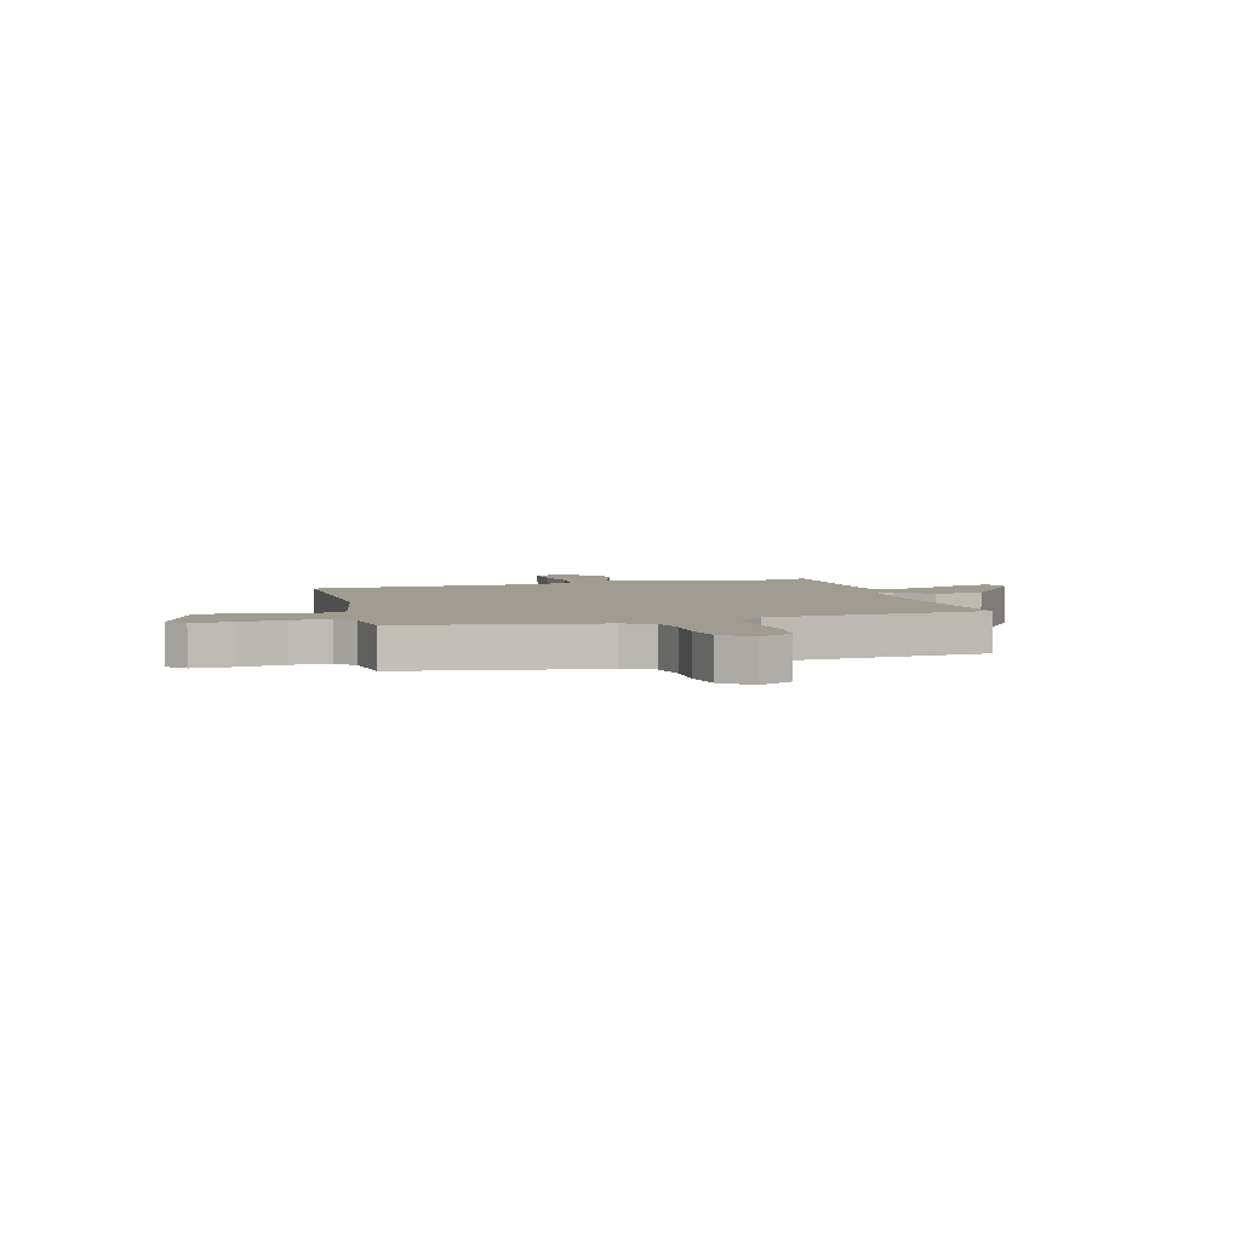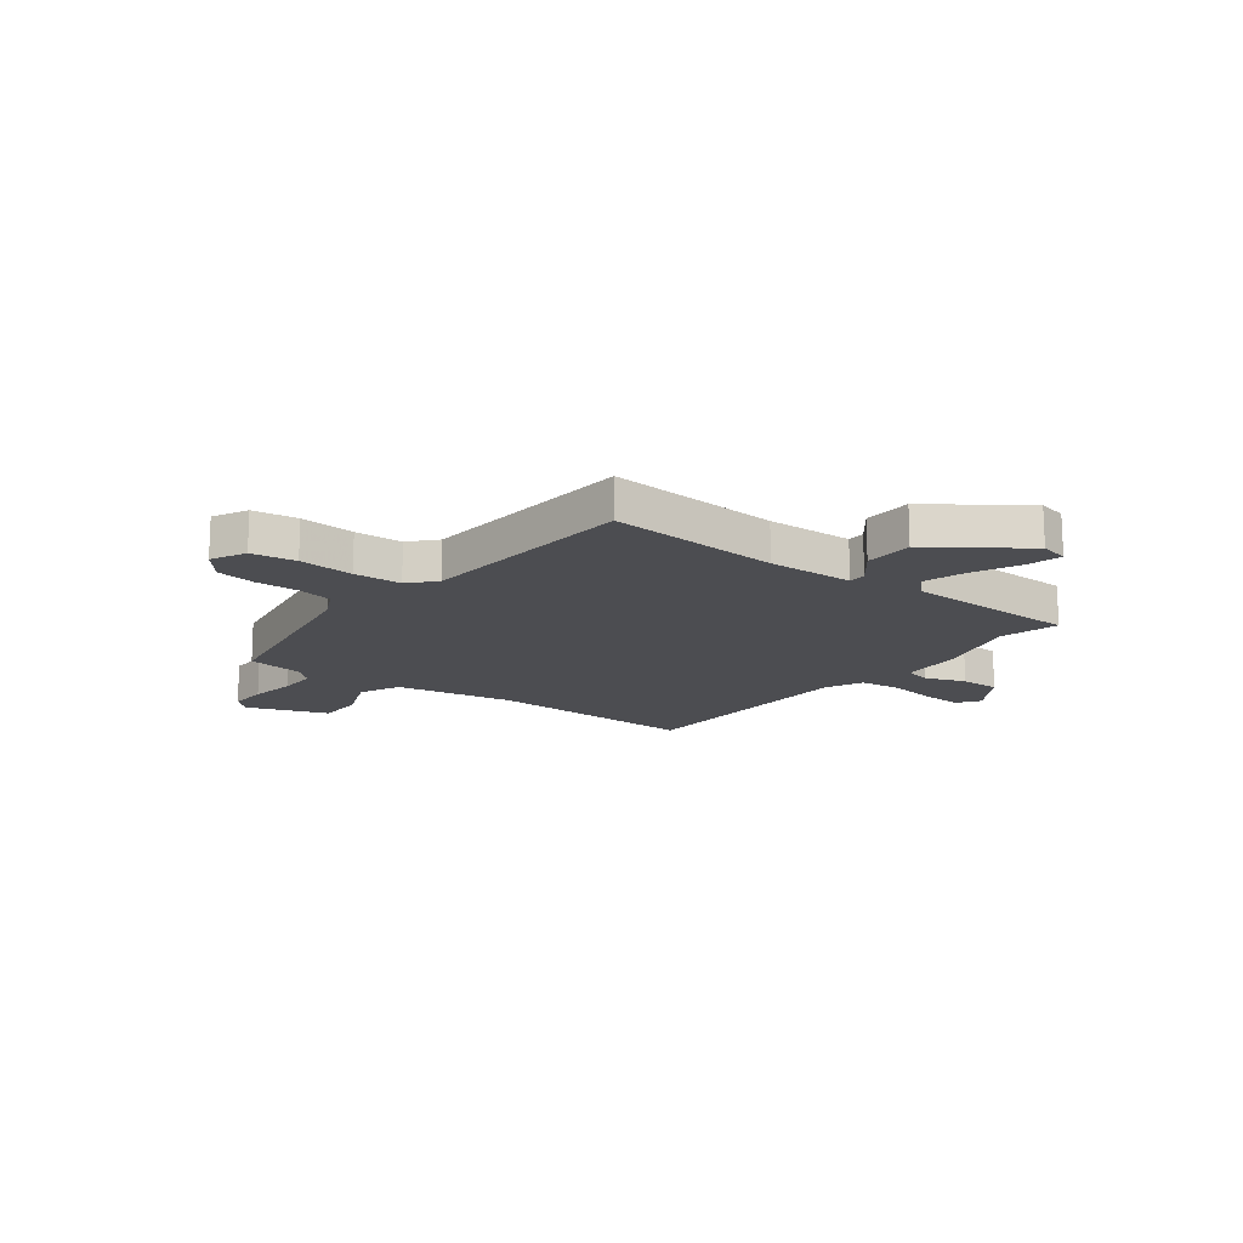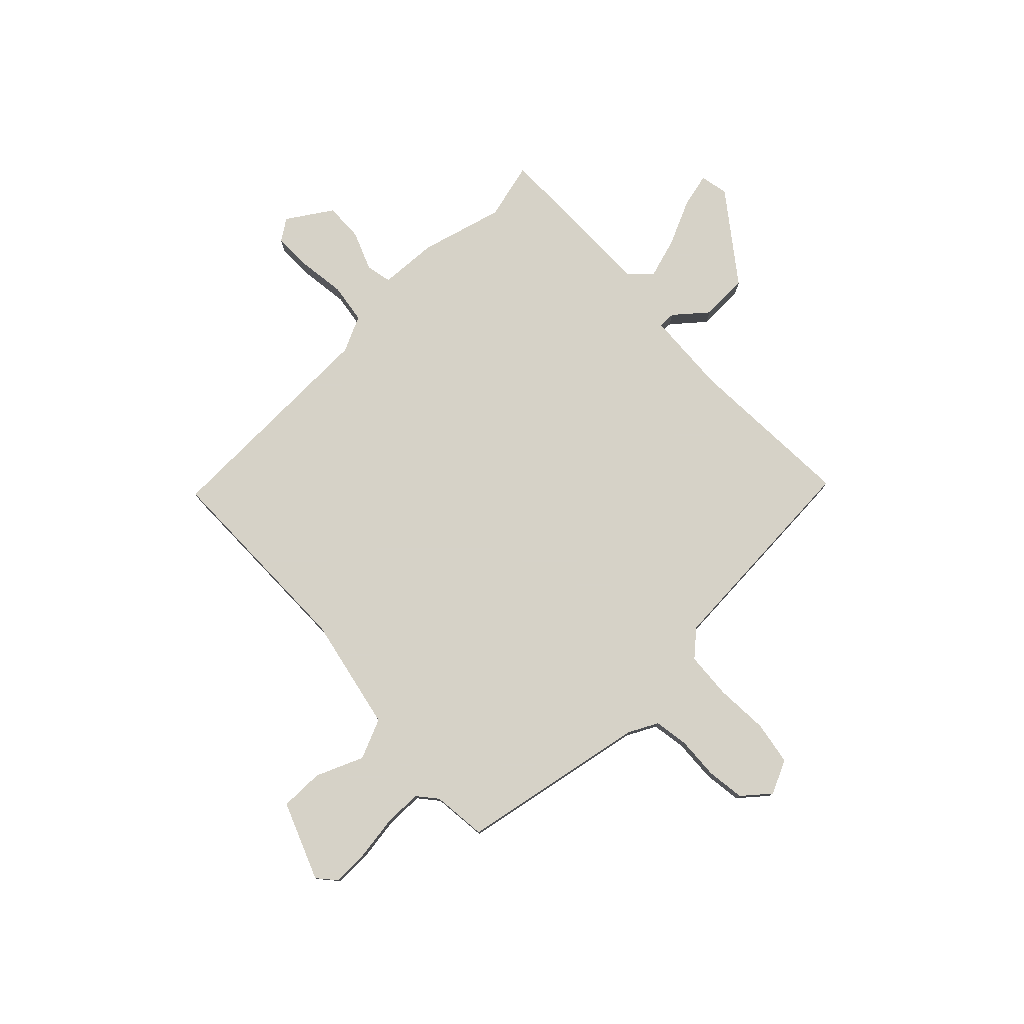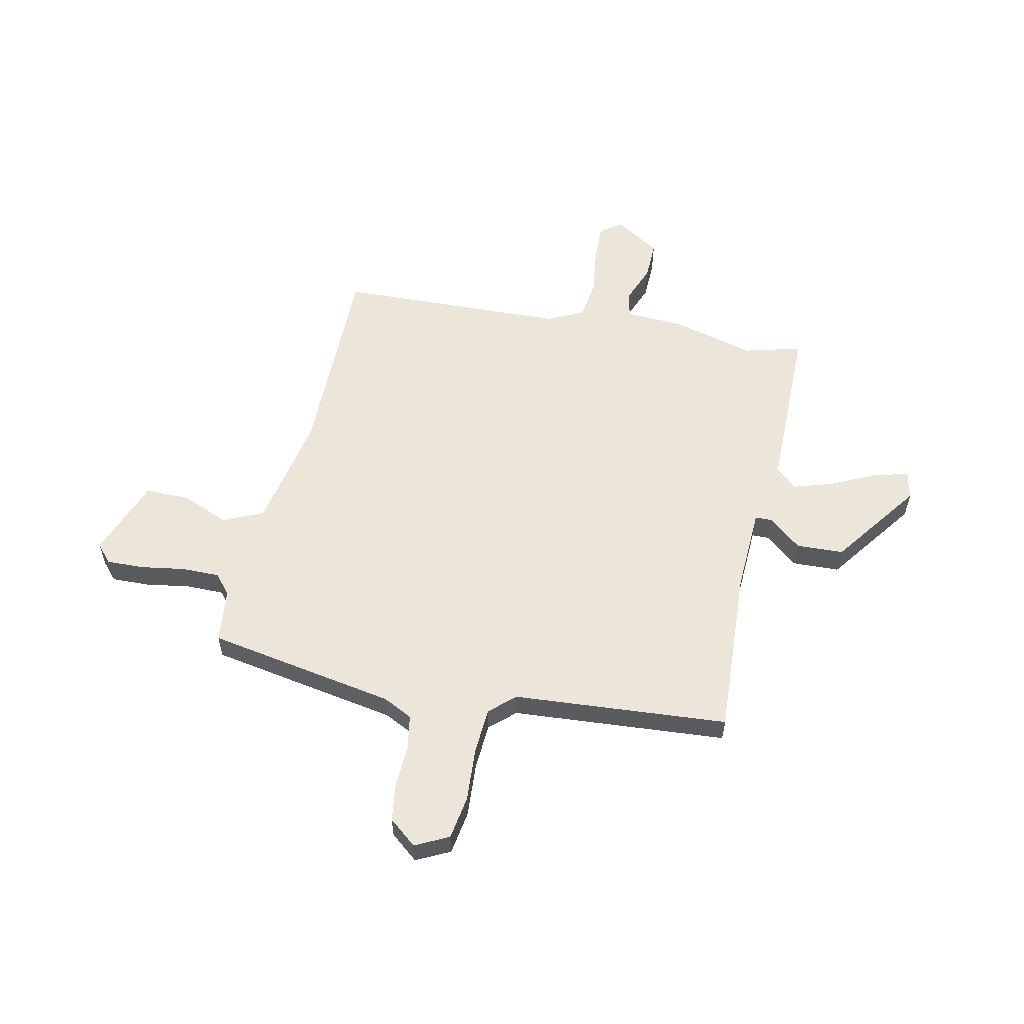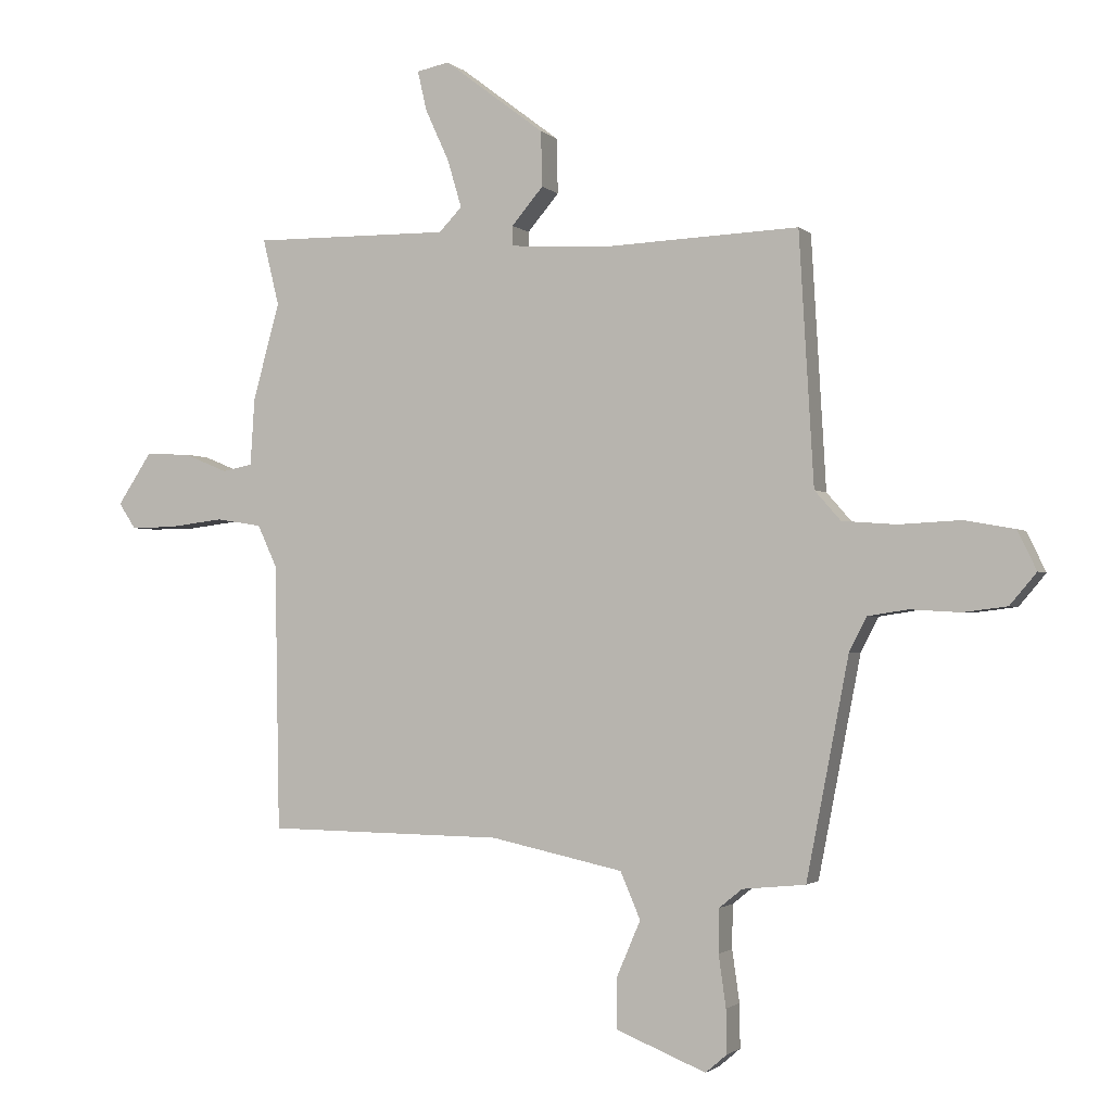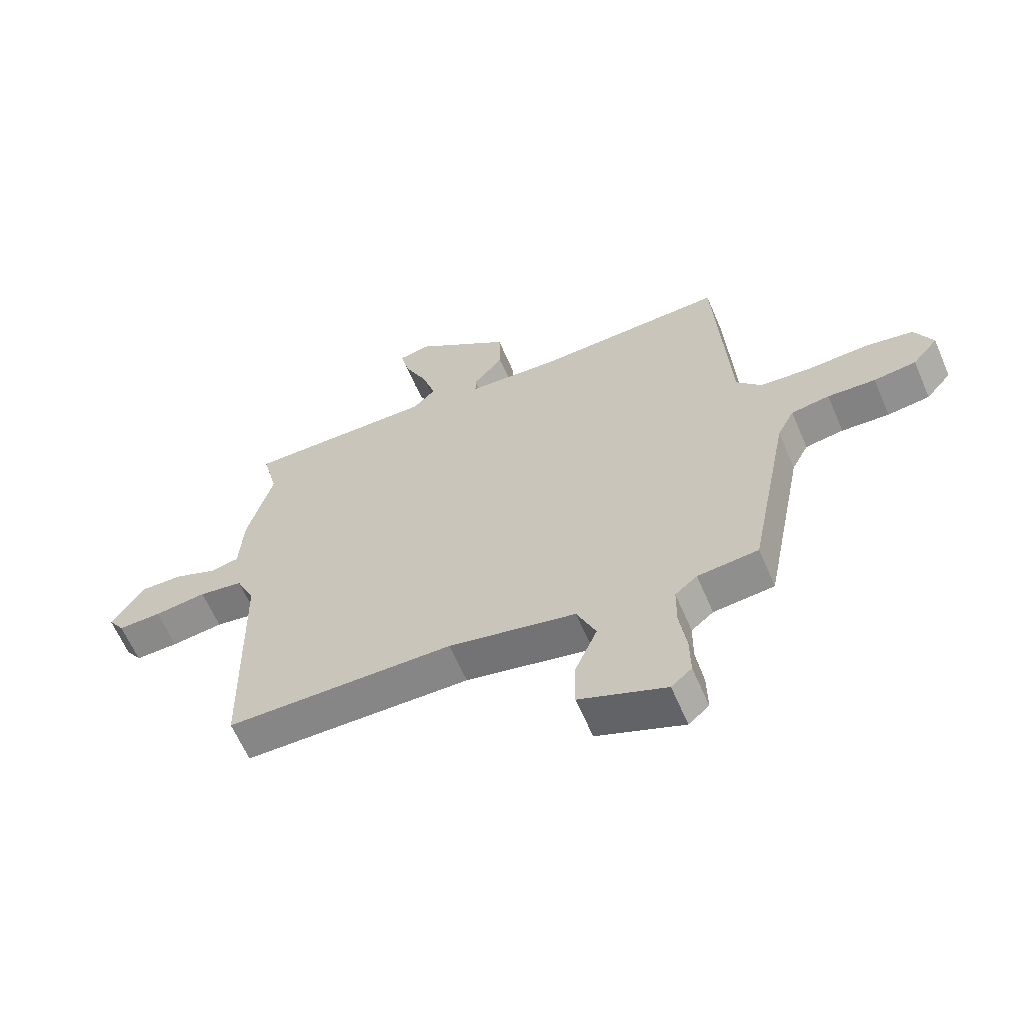
<metadata>
{"format":"obj","ext":"obj","renderer":"f3d","projection":"perspective","resolution":1024,"background":"white","views":[{"elev":4.3,"azim":-106.9,"up":"+Y"},{"elev":-16.1,"azim":-38.7,"up":"+Y"},{"elev":78.5,"azim":-134.4,"up":"+Y"},{"elev":57.3,"azim":-78.9,"up":"+Y"},{"elev":-1.9,"azim":-158.5,"up":"+Z"},{"elev":-62.6,"azim":-156.8,"up":"+Z"}]}
</metadata>
<code>
v 0.48 0.07 -0.444
v 0.088 0.07 -0.45
v -0.131 0.07 -0.497
v -0.164 0.07 -0.574
v -0.125 0.07 -0.665
v -0.124 0.07 -0.749
v -0.273 0.07 -0.809
v -0.308 0.07 -0.779
v -0.307 0.07 -0.707
v -0.295 0.07 -0.622
v -0.296 0.07 -0.55
v -0.334 0.07 -0.519
v -0.438 0.07 -0.509
v -0.508 0.07 -0.148
v -0.537 0.07 -0.092
v -0.603 0.07 -0.082
v -0.685 0.07 -0.087
v -0.758 0.07 -0.078
v -0.802 0.07 -0.026
v -0.771 0.07 0.039
v -0.688 0.07 0.054
v -0.585 0.07 0.049
v -0.496 0.07 0.056
v -0.453 0.07 0.105
v -0.429 0.07 0.518
v -0.105 0.07 0.505
v 0.056 0.07 0.515
v 0.056 0.07 0.548
v 0.004 0.07 0.609
v 0.006 0.07 0.7
v 0.172 0.07 0.826
v 0.226 0.07 0.815
v 0.211 0.07 0.75
v 0.171 0.07 0.662
v 0.148 0.07 0.584
v 0.186 0.07 0.545
v 0.512 0.07 0.549
v 0.485 0.07 0.439
v 0.529 0.07 0.28
v 0.536 0.07 0.169
v 0.586 0.07 0.159
v 0.659 0.07 0.189
v 0.733 0.07 0.192
v 0.789 0.07 0.107
v 0.761 0.07 0.065
v 0.686 0.07 0.066
v 0.596 0.07 0.077
v 0.52 0.07 0.065
v 0.488 0.07 -0.004
v 0.48 0 -0.444
v 0.088 0 -0.45
v -0.131 0 -0.497
v -0.164 0 -0.574
v -0.125 0 -0.665
v -0.124 0 -0.749
v -0.273 0 -0.809
v -0.308 0 -0.779
v -0.307 0 -0.707
v -0.295 0 -0.622
v -0.296 0 -0.55
v -0.334 0 -0.519
v -0.438 0 -0.509
v -0.508 0 -0.148
v -0.537 0 -0.092
v -0.603 0 -0.082
v -0.685 0 -0.087
v -0.758 0 -0.078
v -0.802 0 -0.026
v -0.771 0 0.039
v -0.688 0 0.054
v -0.585 0 0.049
v -0.496 0 0.056
v -0.453 0 0.105
v -0.429 0 0.518
v -0.105 0 0.505
v 0.056 0 0.515
v 0.056 0 0.548
v 0.004 0 0.609
v 0.006 0 0.7
v 0.172 0 0.826
v 0.226 0 0.815
v 0.211 0 0.75
v 0.171 0 0.662
v 0.148 0 0.584
v 0.186 0 0.545
v 0.512 0 0.549
v 0.485 0 0.439
v 0.529 0 0.28
v 0.536 0 0.169
v 0.586 0 0.159
v 0.659 0 0.189
v 0.733 0 0.192
v 0.789 0 0.107
v 0.761 0 0.065
v 0.686 0 0.066
v 0.596 0 0.077
v 0.52 0 0.065
v 0.488 0 -0.004
f 45 46 47
f 44 45 47
f 43 44 47
f 42 43 47
f 41 42 47
f 40 41 47 48
f 40 48 49
f 39 40 49
f 38 39 49
f 36 37 38
f 32 33 34
f 31 32 34
f 30 31 34
f 29 30 34
f 28 29 34
f 27 28 34 35
f 24 25 26
f 24 26 27
f 27 35 36
f 24 27 36
f 23 24 36
f 20 21 22
f 19 20 22
f 18 19 22
f 17 18 22
f 16 17 22
f 15 16 22 23
f 12 13 14
f 11 12 14
f 36 38 49
f 23 36 49
f 15 23 49
f 14 15 49
f 11 14 49
f 8 9 10
f 7 8 10
f 6 7 10
f 5 6 10
f 4 5 10
f 49 1 2
f 49 2 3
f 11 49 3
f 3 4 10 11
f 96 95 94
f 96 94 93
f 96 93 92
f 96 92 91
f 96 91 90
f 97 96 90 89
f 98 97 89
f 98 89 88
f 98 88 87
f 87 86 85
f 83 82 81
f 83 81 80
f 83 80 79
f 83 79 78
f 83 78 77
f 84 83 77 76
f 75 74 73
f 76 75 73
f 85 84 76
f 85 76 73
f 85 73 72
f 71 70 69
f 71 69 68
f 71 68 67
f 71 67 66
f 71 66 65
f 72 71 65 64
f 63 62 61
f 63 61 60
f 98 87 85
f 98 85 72
f 98 72 64
f 98 64 63
f 98 63 60
f 59 58 57
f 59 57 56
f 59 56 55
f 59 55 54
f 59 54 53
f 51 50 98
f 52 51 98
f 52 98 60
f 60 59 53 52
f 1 50 51 2
f 2 51 52 3
f 3 52 53 4
f 4 53 54 5
f 5 54 55 6
f 6 55 56 7
f 7 56 57 8
f 8 57 58 9
f 9 58 59 10
f 10 59 60 11
f 11 60 61 12
f 12 61 62 13
f 13 62 63 14
f 14 63 64 15
f 15 64 65 16
f 16 65 66 17
f 17 66 67 18
f 18 67 68 19
f 19 68 69 20
f 20 69 70 21
f 21 70 71 22
f 22 71 72 23
f 23 72 73 24
f 24 73 74 25
f 25 74 75 26
f 26 75 76 27
f 27 76 77 28
f 28 77 78 29
f 29 78 79 30
f 30 79 80 31
f 31 80 81 32
f 32 81 82 33
f 33 82 83 34
f 34 83 84 35
f 35 84 85 36
f 36 85 86 37
f 37 86 87 38
f 38 87 88 39
f 39 88 89 40
f 40 89 90 41
f 41 90 91 42
f 42 91 92 43
f 43 92 93 44
f 44 93 94 45
f 45 94 95 46
f 46 95 96 47
f 47 96 97 48
f 48 97 98 49
f 49 98 50 1

</code>
